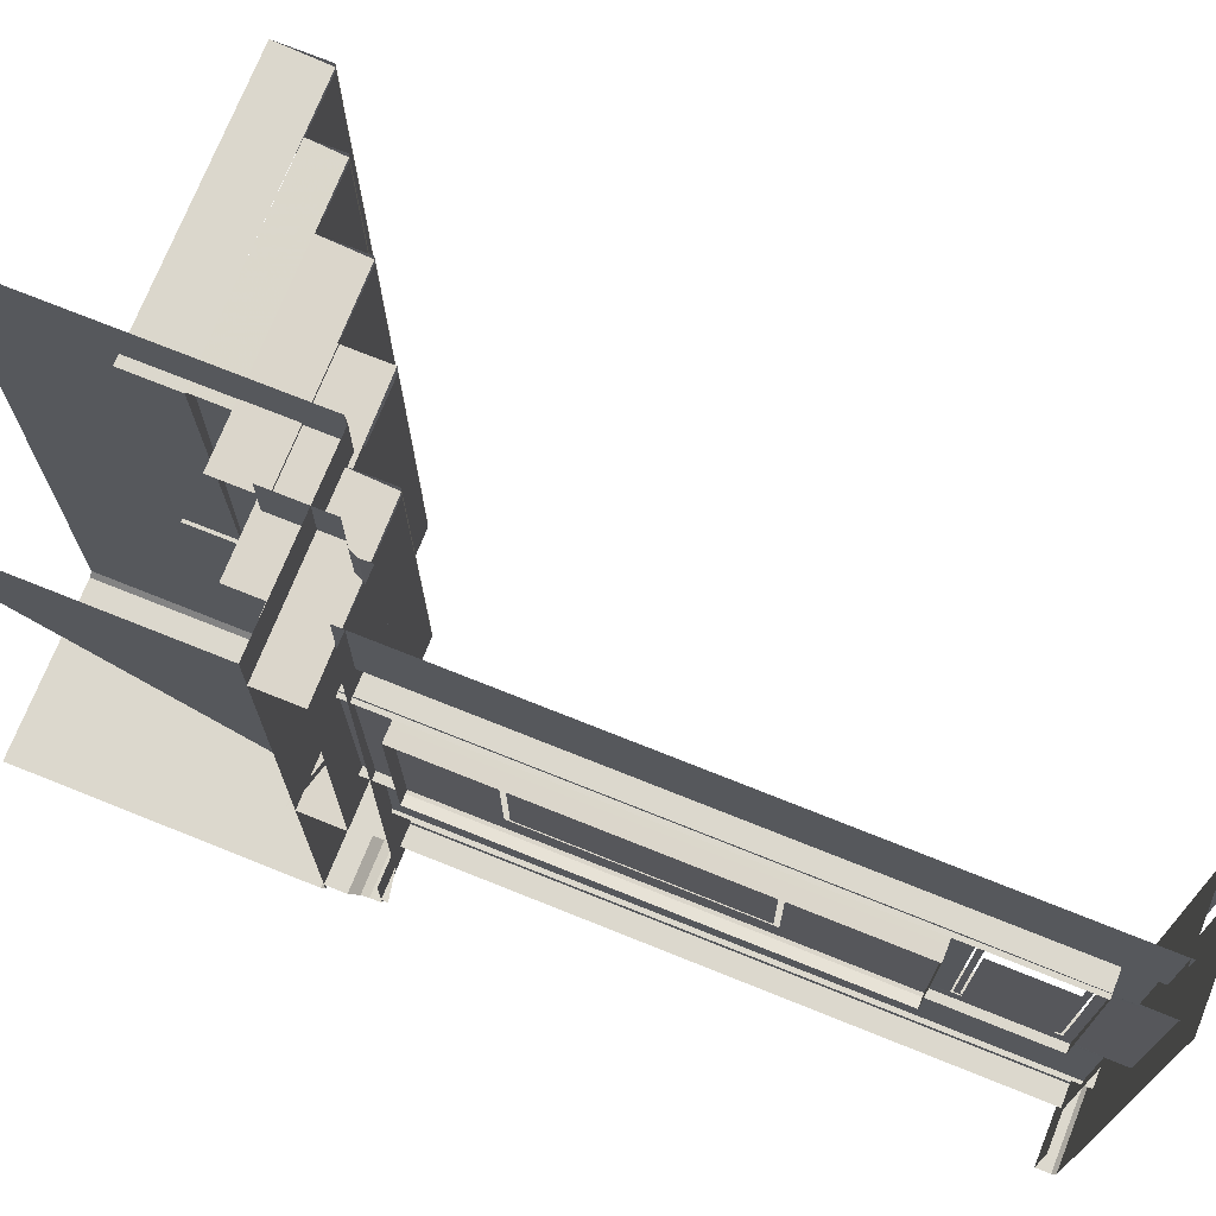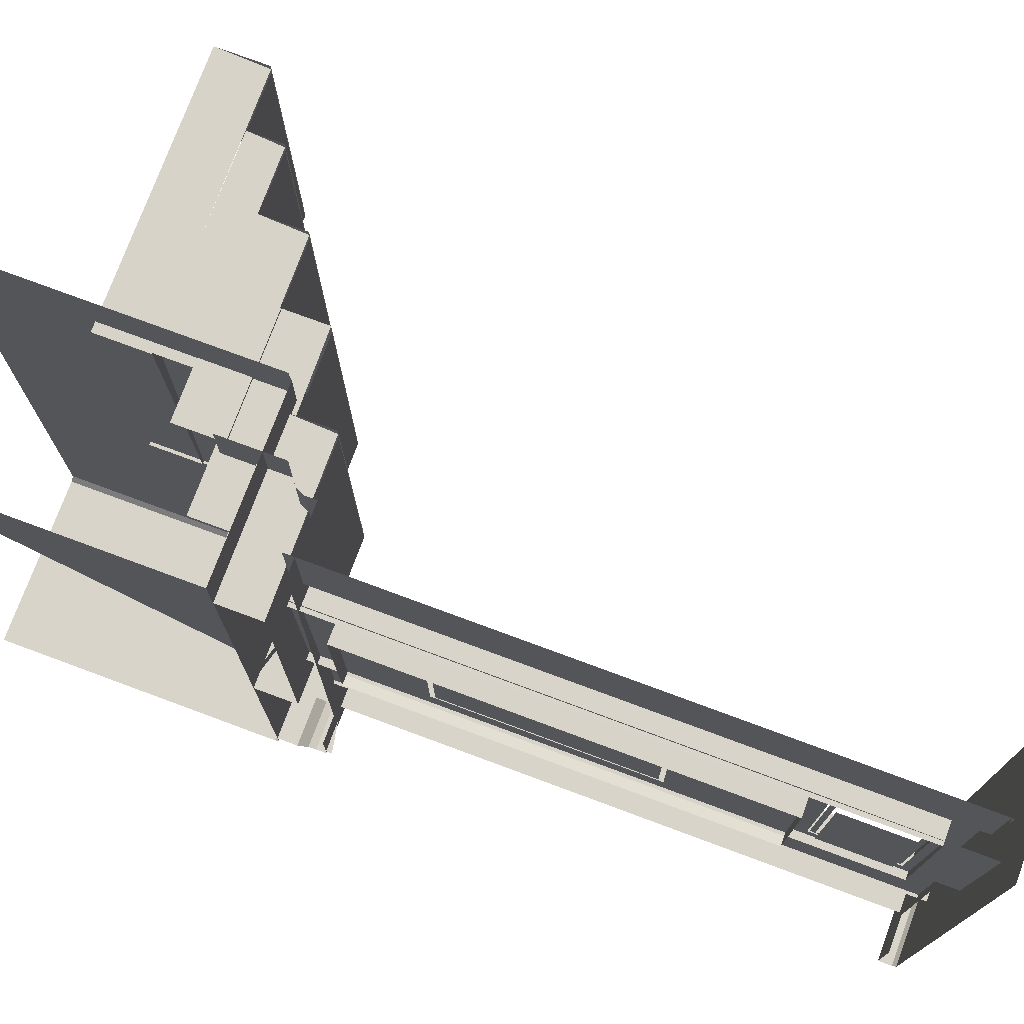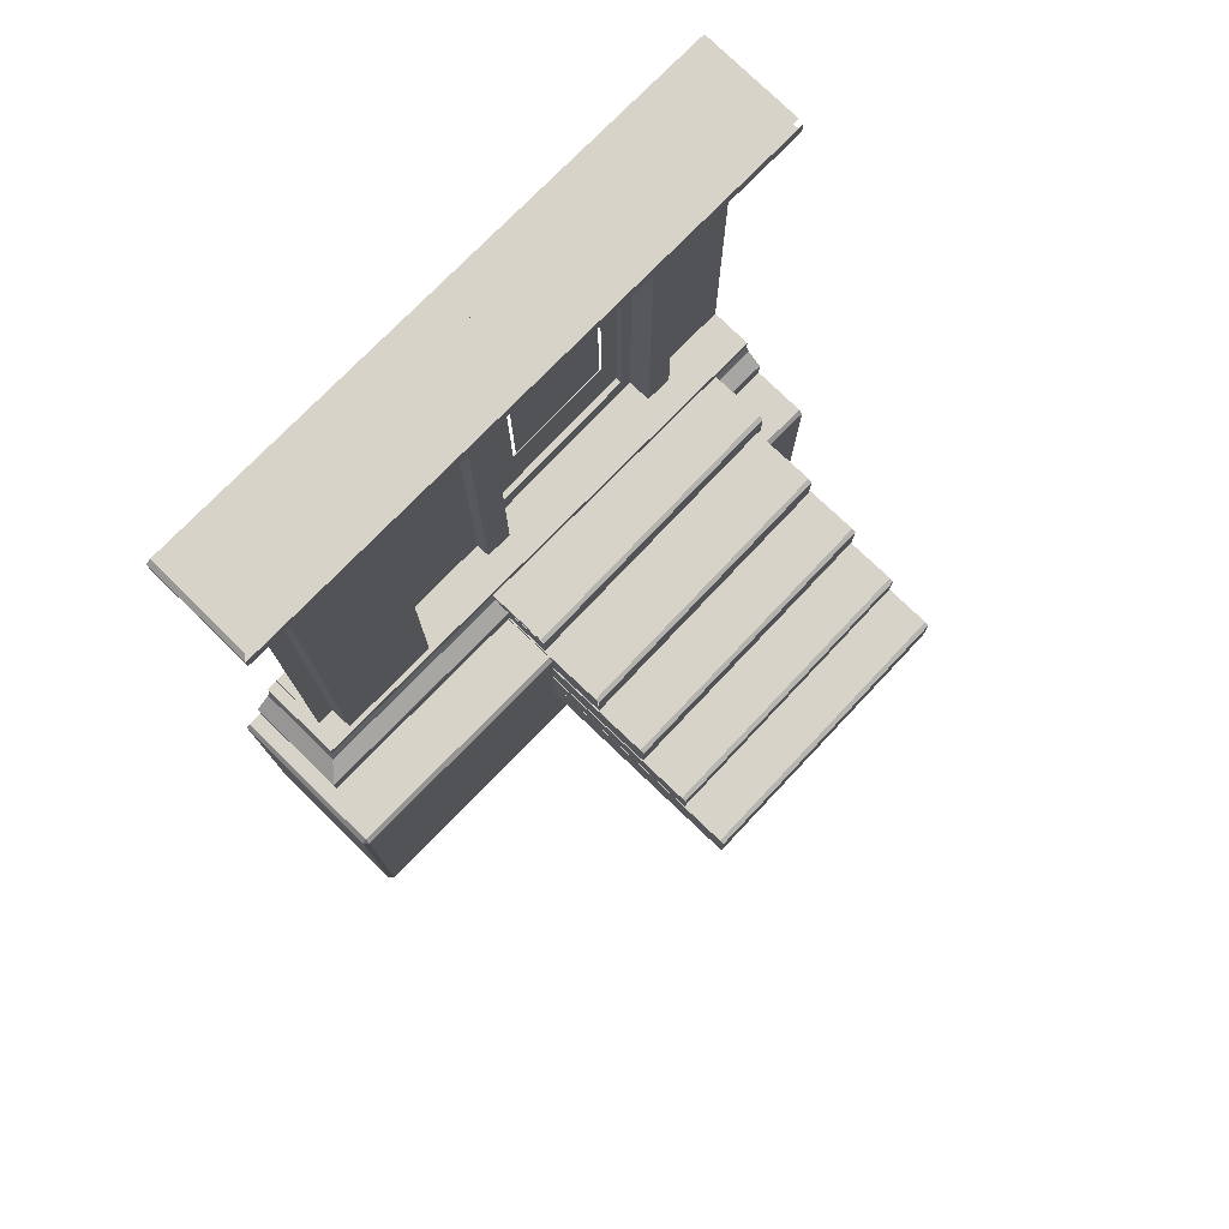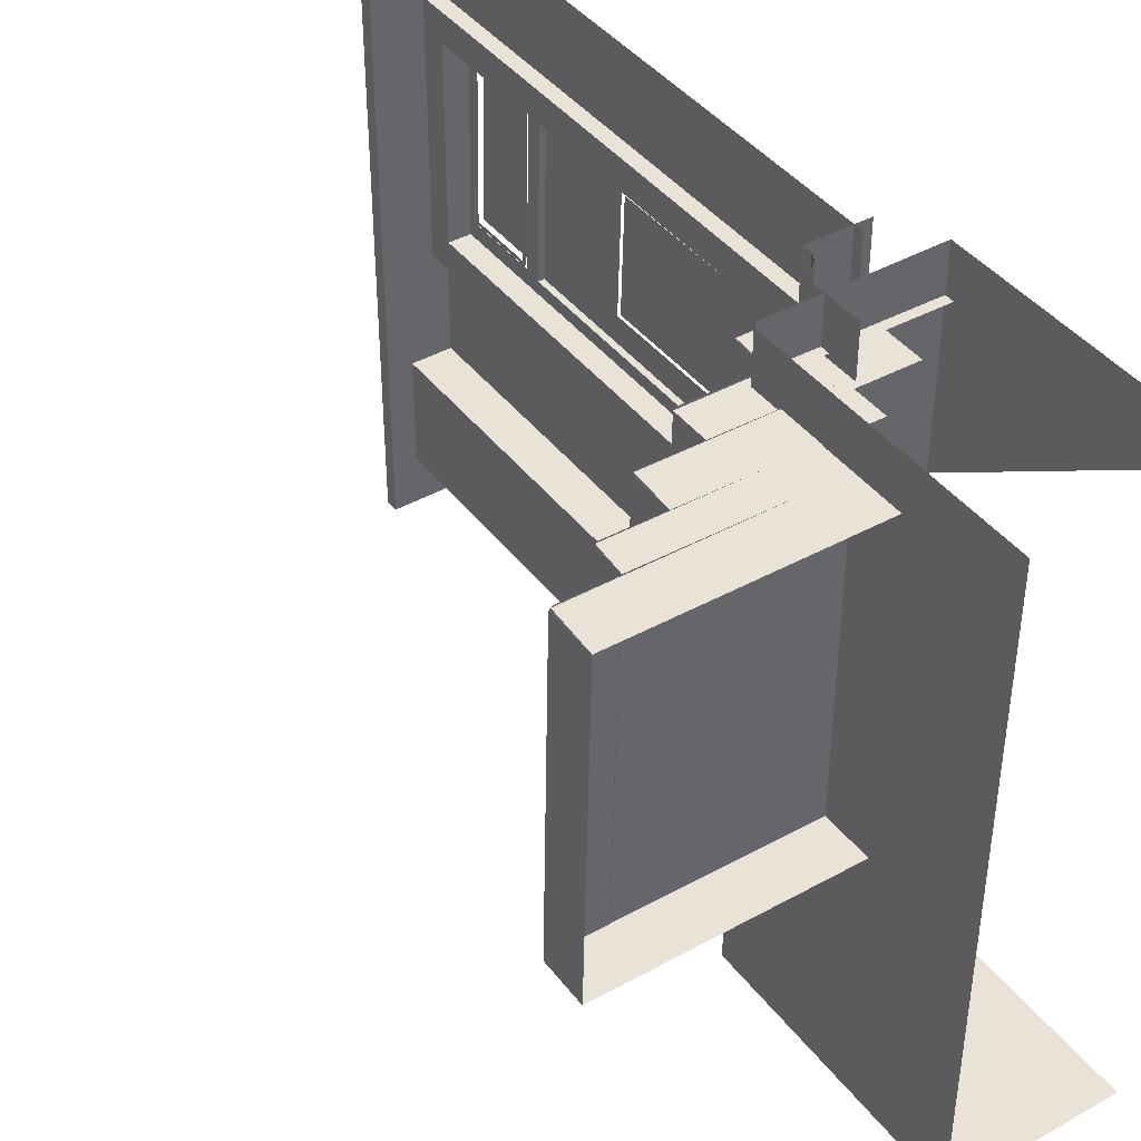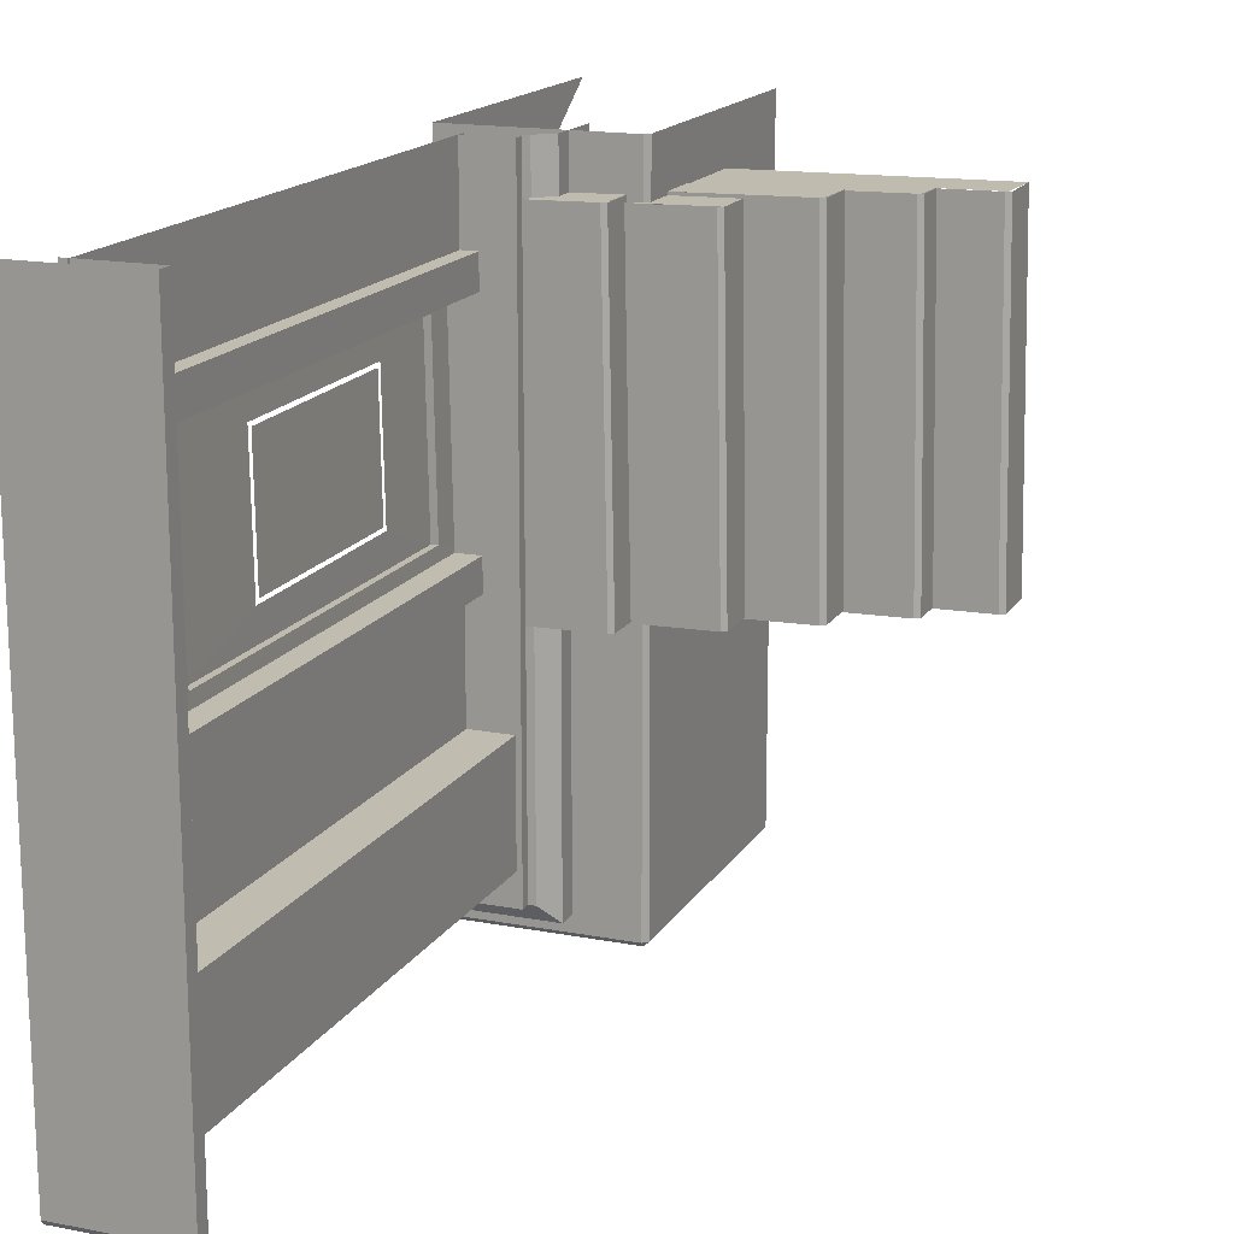
<metadata>
{"format":"obj","ext":"obj","renderer":"f3d","projection":"perspective","resolution":1024,"background":"white","views":[{"elev":72.5,"azim":111.9,"up":"+Z"},{"elev":75.1,"azim":110.4,"up":"+Z"},{"elev":76.9,"azim":-135.6,"up":"+Y"},{"elev":41.7,"azim":-34.1,"up":"+Z"},{"elev":16.4,"azim":-158.5,"up":"+Z"}]}
</metadata>
<code>
g
v 2854 1662 -2.268e+04
v 2955 1662 -22579
v 2854 1681 -2.268e+04
v 2967 918.9 -22579
v 2882 918.9 -2.265e+04
v 2882 904.3 -2.265e+04
v 2877 893.3 -2.266e+04
v 2854 876.3 -2.268e+04
v 2854 795.2 -2.268e+04
v 2922 911.1 -2.264e+04
v 2922 1668 -2.264e+04
v 2922 911.1 -2.26e+04
v 2922 1668 -2.26e+04
v 2791 904.6 -2.234e+04
v 2799 904.6 -21902
v 2785 835.8 -2.234e+04
v 2792 835.8 -2.19e+04
v 2792 901.1 -2.19e+04
v 2785 901.1 -2.234e+04
v 2968 1481 -2.201e+04
v 2964 1481 -2.225e+04
v 2966 1333 -2.221e+04
v 2969 1332 -2.205e+04
v 2968 1329 -22049
v 2964 1328 -2.221e+04
v 2966 1063 -2.221e+04
v 2968 1063 -2.205e+04
v 2965 1058 -2.221e+04
v 2964 956.8 -2.225e+04
v 2968 956.8 -2.201e+04
v 2968 1058 -2.204e+04
v 2966 1330 -2.221e+04
v 2969 1060 -2.204e+04
v 2981 1481 -22251
v 2981 956.8 -22251
v 2985 956.8 -22013
v 2985 1481 -22013
v 2959 904.2 -2.199e+04
v 2959 956.8 -2.201e+04
v 2955 956.8 -2.225e+04
v 2955 904.2 -2.227e+04
v 2955 1481 -2.225e+04
v 2955 1483 -2.227e+04
v 2959 1483 -2.199e+04
v 2959 1481 -2.201e+04
v 2962 1604 -2.202e+04
v 2958 1604 -2.224e+04
v 2958 1513 -2.224e+04
v 2962 1513 -2.202e+04
v 2955 956.8 -2.225e+04
v 2959 1481 -2.201e+04
v 2980 956.8 -2.225e+04
v 2980 1481 -2.225e+04
v 2984 956.8 -22015
v 2984 1481 -22015
v 2955 1614 -2.225e+04
v 2959 1614 -2.202e+04
v 2957 1504 -2.225e+04
v 2961 1504 -2.202e+04
v 2957 1614 -2.225e+04
v 2960 1613 -2.202e+04
v 2956 1505 -2.225e+04
v 2960 1505 -2.202e+04
v 2954 1612 -2.225e+04
v 2958 1612 -2.202e+04
v 2954 1505 -2.225e+04
v 2958 1505 -2.202e+04
v 2955 1605 -2.224e+04
v 2958 1606 -2.202e+04
v 2955 1513 -2.224e+04
v 2958 1512 -2.202e+04
v 2955 1605 -2.224e+04
v 2958 1605 -2.202e+04
v 2958 1513 -2.224e+04
v 2889 874.8 -2.261e+04
v 2889 874.8 -2.246e+04
v 2889 1674 -2.246e+04
v 2889 1674 -2.261e+04
v 2948 874.8 -2.246e+04
v 2948 1674 -2.246e+04
v 2948 1674 -2.261e+04
v 2948 874.8 -2.261e+04
v 2944 905.2 -22462
v 2944 905.2 -2.231e+04
v 2944 1666 -2.231e+04
v 2944 1666 -22462
v 2923 905.2 -2.231e+04
v 2923 1666 -2.231e+04
v 2923 1666 -2.196e+04
v 2923 1625 -2.227e+04
v 2923 1625 -2.2e+04
v 2923 905.2 -2.227e+04
v 2965 1625 -2.227e+04
v 2965 1625 -2.2e+04
v 2965 905.2 -2.227e+04
v 2944 1666 -2.196e+04
v 2944 905.2 -2.196e+04
v 2923 905.2 -2.196e+04
v 2923 905.2 -2.2e+04
v 2965 905.2 -2.2e+04
v 2683 854.3 -2.234e+04
v 2688 852.6 -2.191e+04
v 2928 856 -2.191e+04
v 2920 856 -2.235e+04
v 2680 787.9 -22343
v 2688 787.9 -2.191e+04
v 2688 852.6 -2.191e+04
v 2680 852.6 -22343
v 2928 787.9 -2.191e+04
v 2920 787.9 -2.235e+04
v 2599 797.5 -2.234e+04
v 2607 797.5 -21902
v 2843 797.5 -21906
v 2836 797.5 -2.235e+04
v 2593 735.7 -2.234e+04
v 2601 735.7 -2.19e+04
v 2601 794 -2.19e+04
v 2593 794 -2.234e+04
v 2843 735.7 -21906
v 2836 735.7 -2.235e+04
v 2516 737.3 -2.234e+04
v 2525 737.3 -21902
v 2780 737.3 -21906
v 2772 737.3 -2.235e+04
v 2510 689.9 -2.234e+04
v 2518 689.9 -2.19e+04
v 2518 733.8 -2.19e+04
v 2510 733.8 -2.234e+04
v 2780 689.9 -21906
v 2772 689.9 -2.235e+04
v 2439 690.5 -2.234e+04
v 2447 690.5 -21902
v 2781 690.5 -21906
v 2773 690.5 -2.235e+04
v 2432 621.7 -2.234e+04
v 2440 621.7 -2.19e+04
v 2440 687 -2.19e+04
v 2432 687 -2.234e+04
v 2781 621.7 -21906
v 2773 621.7 -2.235e+04
v 2775 848.7 -2.27e+04
v 2775 460.8 -2.271e+04
v 2775 842.6 -2.271e+04
v 2769 460.8 -2.27e+04
v 2769 842.6 -2.27e+04
v 2854 1662 -2.268e+04
v 2854 1662 -2.268e+04
v 2854 1681 -2.268e+04
v 2854 1681 -2.268e+04
v 2882 918.9 -2.265e+04
v 2882 918.9 -2.265e+04
v 2882 904.3 -2.265e+04
v 2882 904.3 -2.265e+04
v 2882 904.3 -2.265e+04
v 2877 893.3 -2.266e+04
v 2877 893.3 -2.266e+04
v 2877 893.3 -2.266e+04
v 2854 876.3 -2.268e+04
v 2854 876.3 -2.268e+04
v 2854 876.3 -2.268e+04
v 2854 795.2 -2.268e+04
v 2922 911.1 -2.264e+04
v 2791 904.6 -2.234e+04
v 2791 904.6 -2.234e+04
v 2796 902.9 -2.19e+04
v 2799 904.6 -21902
v 2785 835.8 -2.234e+04
v 2792 835.8 -2.19e+04
v 2792 901.1 -2.19e+04
v 2785 901.1 -2.234e+04
v 2785 901.1 -2.234e+04
v 2968 1481 -2.201e+04
v 2968 1481 -2.201e+04
v 2964 1481 -2.225e+04
v 2964 1481 -2.225e+04
v 2965 1335 -2.222e+04
v 2966 1333 -2.221e+04
v 2969 1332 -2.205e+04
v 2968 1334 -2.205e+04
v 2968 1329 -22049
v 2967 1327 -2.205e+04
v 2966 1330 -2.221e+04
v 2964 1065 -2.221e+04
v 2966 1063 -2.221e+04
v 2968 1063 -2.205e+04
v 2967 1065 -2.205e+04
v 2966 1060 -2.221e+04
v 2966 1060 -2.221e+04
v 2964 956.8 -2.225e+04
v 2964 956.8 -2.225e+04
v 2968 956.8 -2.201e+04
v 2968 956.8 -2.201e+04
v 2969 1060 -2.204e+04
v 2981 1481 -22251
v 2981 956.8 -22251
v 2985 956.8 -22013
v 2985 1481 -22013
v 2962 1604 -2.202e+04
v 2965 1604 -2.202e+04
v 2961 1604 -22240
v 2958 1604 -2.224e+04
v 2961 1513 -2.224e+04
v 2962 1513 -2.202e+04
v 2965 1513 -2.202e+04
v 2955 956.8 -2.225e+04
v 2955 1481 -2.225e+04
v 2955 1481 -2.225e+04
v 2959 956.8 -2.201e+04
v 2959 956.8 -2.201e+04
v 2959 1481 -2.201e+04
v 2980 956.8 -2.225e+04
v 2980 1481 -2.225e+04
v 2984 956.8 -22015
v 2984 1481 -22015
v 2957 1614 -2.225e+04
v 2961 1614 -2.202e+04
v 2961 1614 -2.202e+04
v 2955 1503 -2.225e+04
v 2957 1504 -2.225e+04
v 2959 1503 -2.202e+04
v 2961 1504 -2.202e+04
v 2956 1613 -2.225e+04
v 2956 1613 -2.225e+04
v 2960 1613 -2.202e+04
v 2956 1505 -2.225e+04
v 2960 1505 -2.202e+04
v 2954 1606 -22241
v 2958 1605 -2.202e+04
v 2954 1512 -2.224e+04
v 2955 1513 -2.224e+04
v 2958 1513 -2.202e+04
v 2958 1513 -2.202e+04
v 2889 874.8 -2.261e+04
v 2889 874.8 -2.246e+04
v 2889 1674 -2.246e+04
v 2889 1674 -2.261e+04
v 2944 905.2 -2.231e+04
v 2944 1666 -2.231e+04
v 2923 905.2 -2.231e+04
v 2923 1666 -2.231e+04
v 2923 1666 -2.196e+04
v 2923 1625 -2.227e+04
v 2923 1625 -2.227e+04
v 2923 1625 -2.2e+04
v 2923 1625 -2.2e+04
v 2923 905.2 -2.227e+04
v 2965 1625 -2.227e+04
v 2965 1625 -2.2e+04
v 2944 1666 -2.196e+04
v 2944 905.2 -2.196e+04
v 2923 905.2 -2.196e+04
v 2923 905.2 -2.2e+04
v 2686 856 -2.234e+04
v 2686 856 -2.234e+04
v 2694 856 -2.191e+04
v 2694 856 -2.191e+04
v 2928 856 -2.191e+04
v 2920 856 -2.235e+04
v 2680 787.9 -22343
v 2688 787.9 -2.191e+04
v 2688 852.6 -2.191e+04
v 2680 852.6 -22343
v 2599 797.5 -2.234e+04
v 2599 797.5 -2.234e+04
v 2604 795.7 -2.19e+04
v 2607 797.5 -21902
v 2843 797.5 -21906
v 2836 797.5 -2.235e+04
v 2593 735.7 -2.234e+04
v 2601 735.7 -2.19e+04
v 2601 794 -2.19e+04
v 2593 794 -2.234e+04
v 2593 794 -2.234e+04
v 2516 737.3 -2.234e+04
v 2516 737.3 -2.234e+04
v 2521 735.6 -2.19e+04
v 2525 737.3 -21902
v 2780 737.3 -21906
v 2772 737.3 -2.235e+04
v 2510 689.9 -2.234e+04
v 2518 689.9 -2.19e+04
v 2518 733.8 -2.19e+04
v 2510 733.8 -2.234e+04
v 2510 733.8 -2.234e+04
v 2439 690.5 -2.234e+04
v 2439 690.5 -2.234e+04
v 2444 688.7 -2.19e+04
v 2447 690.5 -21902
v 2781 690.5 -21906
v 2773 690.5 -2.235e+04
v 2432 621.7 -2.234e+04
v 2440 621.7 -2.19e+04
v 2440 687 -2.19e+04
v 2432 687 -2.234e+04
v 2432 687 -2.234e+04
v 2775 848.7 -2.27e+04
v 2775 848.7 -2.27e+04
v 2775 848.7 -2.27e+04
v 2775 460.8 -2.271e+04
v 2775 842.6 -2.271e+04
v 2775 842.6 -2.271e+04
v 2775 842.6 -2.271e+04
v 2769 460.8 -2.27e+04
v 2769 842.6 -2.27e+04
v 2769 842.6 -2.27e+04
v 2769 842.6 -2.27e+04
v 3004 442.6 -2.184e+04
v 3004 1686 -2.184e+04
v 3004 904.6 -2.191e+04
v 3004 904.6 -2.235e+04
v 3004 842.4 -2.235e+04
v 2955 1686 -2.227e+04
v 2959 1686 -2.2e+04
v 2955 1662 -2.184e+04
v 2896 1662 -2.184e+04
v 2854 1662 -2.184e+04
v 2854 1681 -2.184e+04
v 3004 1662 -2.268e+04
v 3004 1662 -22579
v 2861 1686 -2.267e+04
v 3004 1681 -2.268e+04
v 3004 1686 -2.267e+04
v 3004 1662 -2.268e+04
v 2882 918.9 -2.184e+04
v 2934 918.9 -2.184e+04
v 2882 904.3 -2.184e+04
v 2882 918.9 -2.184e+04
v 2877 893.3 -2.184e+04
v 2882 904.3 -2.184e+04
v 2854 876.3 -2.184e+04
v 2877 893.3 -2.184e+04
v 2854 795.2 -2.184e+04
v 2854 876.3 -2.184e+04
v 3004 918.9 -22579
v 3004 918.9 -2.265e+04
v 3004 904.3 -2.265e+04
v 3004 904.3 -2.265e+04
v 3004 893.3 -2.266e+04
v 3004 893.3 -2.266e+04
v 3004 795.2 -2.268e+04
v 3004 904.6 -2.191e+04
v 3004 904.6 -2.235e+04
v 3004 904.6 -2.217e+04
v 3004 835.8 -2.191e+04
v 2958 1686 -2.208e+04
v 2944 905.2 -2.184e+04
v 2944 1666 -2.184e+04
v 2775 848.7 -2.184e+04
v 3004 848.7 -2.27e+04
v 3004 848.7 -2.213e+04
v 3004 848.7 -2.184e+04
v 3004 842.6 -2.271e+04
v 3004 460.8 -2.271e+04
v 2769 460.8 -2.184e+04
v 2769 842.6 -2.184e+04
v 3004 848.7 -2.27e+04
v 3004 842.6 -2.271e+04
v 2769 842.6 -2.184e+04
v 3004 1686 -2.267e+04
v 2861 1686 -2.184e+04
v 2861 1686 -2.267e+04
v 3004 848.7 -2.213e+04
v 3004 848.7 -2.184e+04
v 2775 848.7 -2.184e+04
v 3004 838.9 -2.235e+04
v 3004 926.9 -2.264e+04
v 3004 911.1 -2.264e+04
v 3004 876.3 -2.268e+04
v 3004 876.3 -2.268e+04
v 3004 918.9 -2.265e+04
v 2967 918.9 -2.184e+04
v 3004 1681 -2.268e+04
v 2854 1662 -2.184e+04
g u2NEBuild11
f 110 101 104
f 120 111 114
f 130 121 279
f 140 131 290
f 305 141 300
f 13 10 12
f 16 18 171
f 163 169 15
f 173 176 179
f 181 183 186
f 31 189 30
f 31 173 179
f 175 28 176
f 195 21 194
f 192 35 196
f 172 36 197
f 34 20 37
f 38 40 41
f 40 43 41
f 44 39 38
f 199 202 204
f 207 52 212
f 211 208 213
f 209 55 54
f 210 53 214
f 42 220 218
f 65 227 69
f 64 229 227
f 66 71 229
f 71 65 69
f 233 77 236
f 235 79 80
f 75 81 82
f 83 85 86
f 238 239 240
f 89 242 91
f 87 242 88
f 245 247 248
f 90 95 93
f 250 241 251
f 252 89 91
f 99 94 100
f 258 255 257
f 259 261 108
f 102 109 103
f 253 107 256
f 268 266 267
f 269 271 118
f 265 119 113
f 115 111 120
f 264 117 112
f 124 277 278
f 280 282 283
f 276 129 123
f 125 121 130
f 274 127 122
f 134 288 289
f 135 137 294
f 287 139 133
f 291 131 140
f 286 293 132
f 301 303 304
f 286 138 293
f 291 295 131
f 135 292 137
f 125 284 121
f 280 126 282
f 115 272 111
f 270 119 265
f 253 262 107
f 105 101 110
f 106 109 102
f 246 95 90
f 87 92 242
f 237 239 238
f 83 84 85
f 76 79 235
f 233 234 77
f 67 65 71
f 66 67 71
f 64 66 229
f 65 64 227
f 42 45 220
f 207 205 52
f 199 200 202
f 38 39 40
f 174 20 34
f 190 21 195
f 175 189 28
f 31 30 173
f 28 189 31
f 173 175 176
f 163 170 169
f 11 10 13
f 310 311 14
f 312 43 42
f 314 315 2
f 316 317 147
f 2 318 319
f 320 321 3
f 324 325 151
f 326 327 6
f 329 156 328
f 330 331 159
f 333 161 332
f 154 335 336
f 338 153 337
f 343 166 341
f 165 344 309
f 313 56 57
f 218 312 42
f 313 220 45
f 346 249 97
f 297 350 349
f 352 299 143
f 144 355 145
f 356 302 296
f 298 358 364
f 345 312 56
f 366 367 162
f 9 368 340
f 7 369 158
f 4 370 151
f 4 325 371
f 1 372 323
f 2 373 146
f 315 373 2
f 149 147 317
f 1 148 372
f 4 151 325
f 150 6 327
f 155 159 331
f 334 370 4
f 339 369 7
f 9 8 368
f 167 19 365
f 218 56 312
f 57 220 313
f 298 306 358
f 356 357 302
f 144 354 355
f 352 353 299
f 348 351 297
f 297 351 350
f 346 347 249
f 313 345 56
f 17 344 165
f 164 166 342
f 342 166 343
f 157 153 338
f 154 5 335
f 160 161 333
f 152 156 329
f 320 322 321
f 2 146 318
f 45 44 313
f 142 303 301
f 136 139 287
f 285 288 134
f 274 128 127
f 281 129 276
f 275 277 124
f 264 273 117
f 269 116 271
f 263 266 268
f 259 260 261
f 254 255 258
f 244 94 99
f 98 89 252
f 96 241 250
f 245 243 247
f 89 88 242
f 78 81 75
f 210 206 53
f 209 51 55
f 50 208 211
f 44 45 39
f 42 43 40
f 172 191 36
f 192 29 35
f 181 25 183
f 16 168 18
g
f 308 361 360
f 362 363 307
f 359 361 308

</code>
